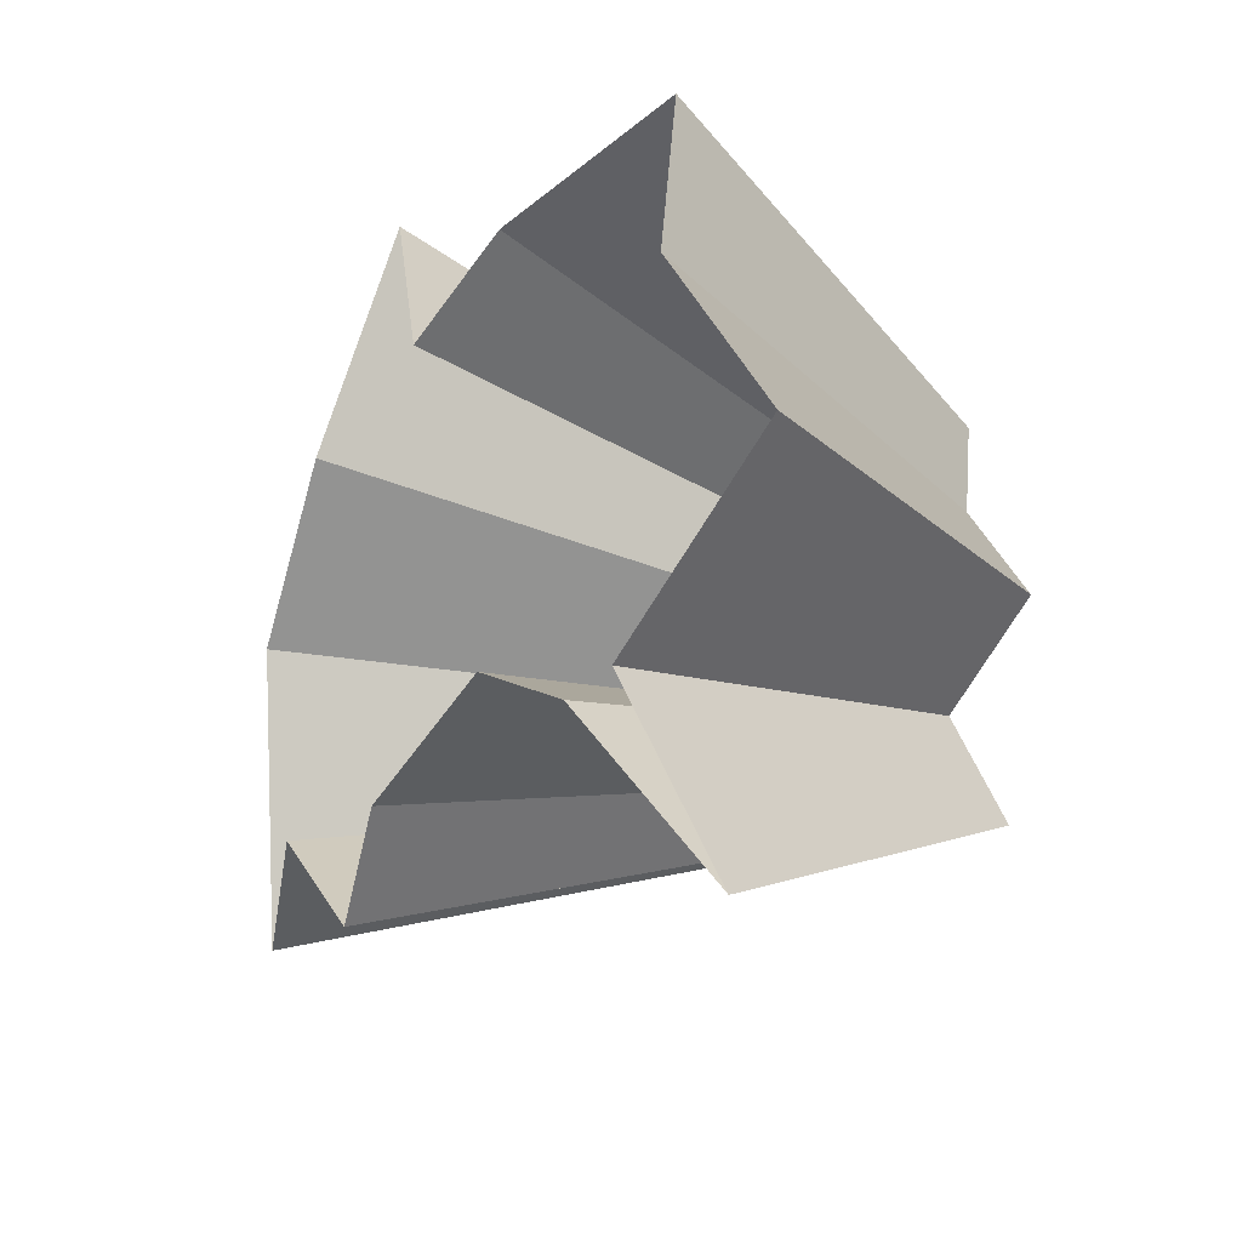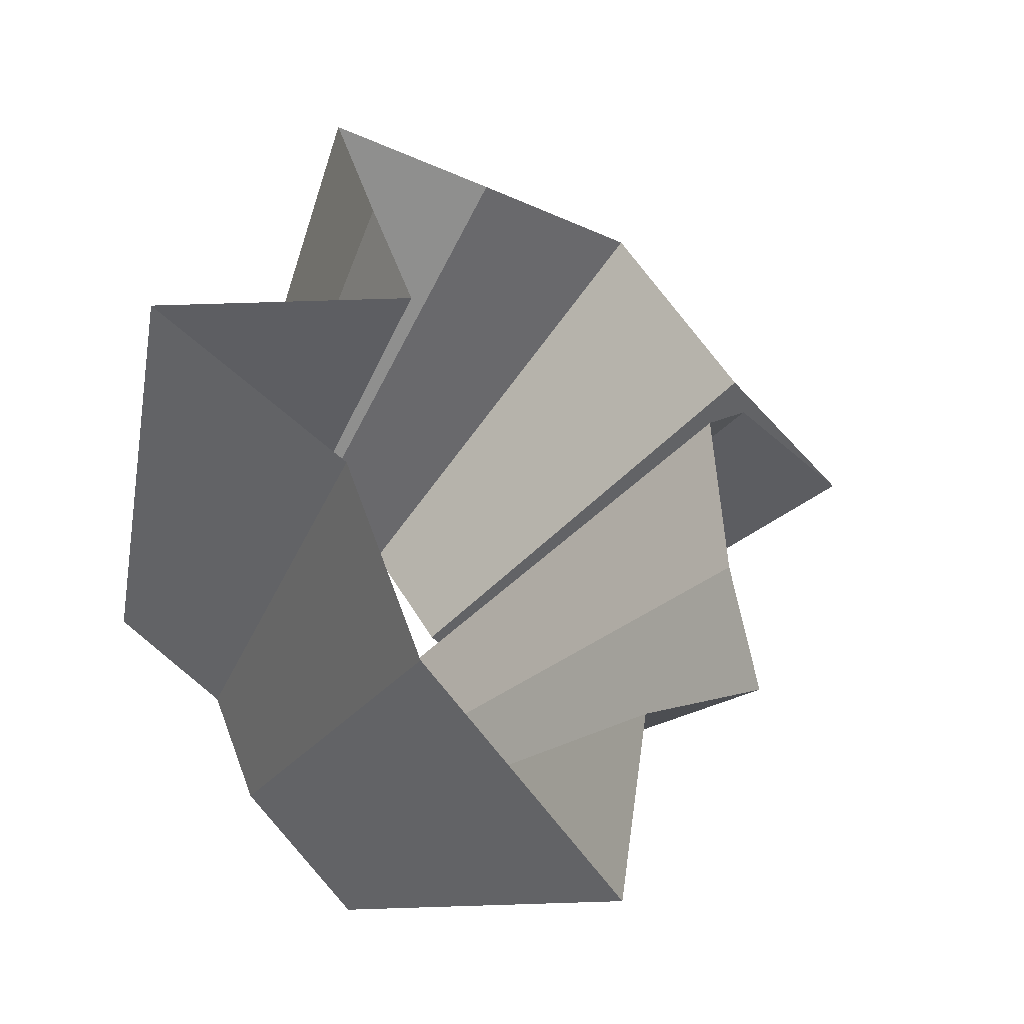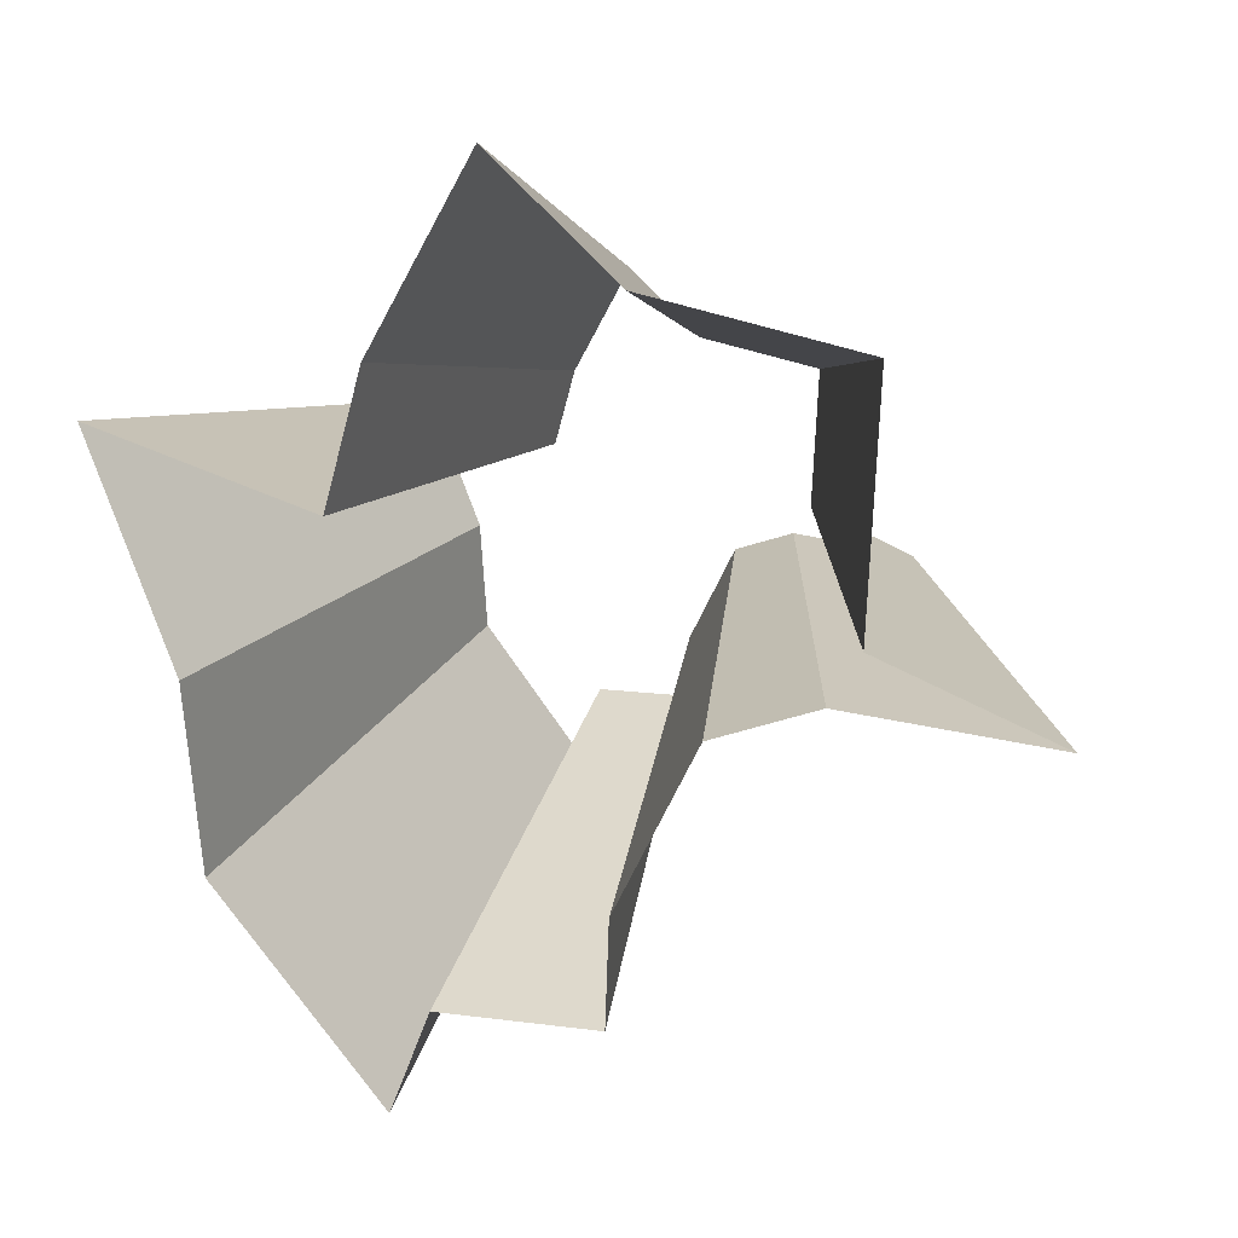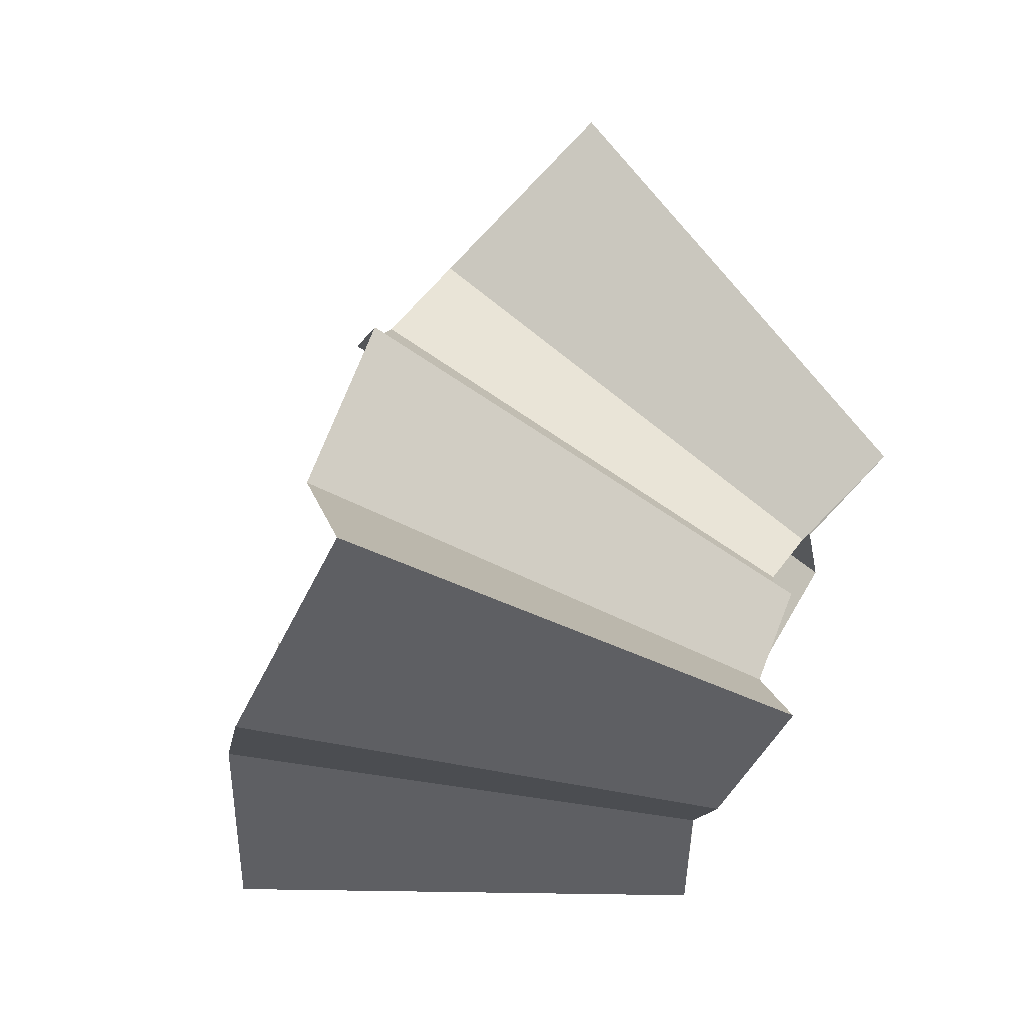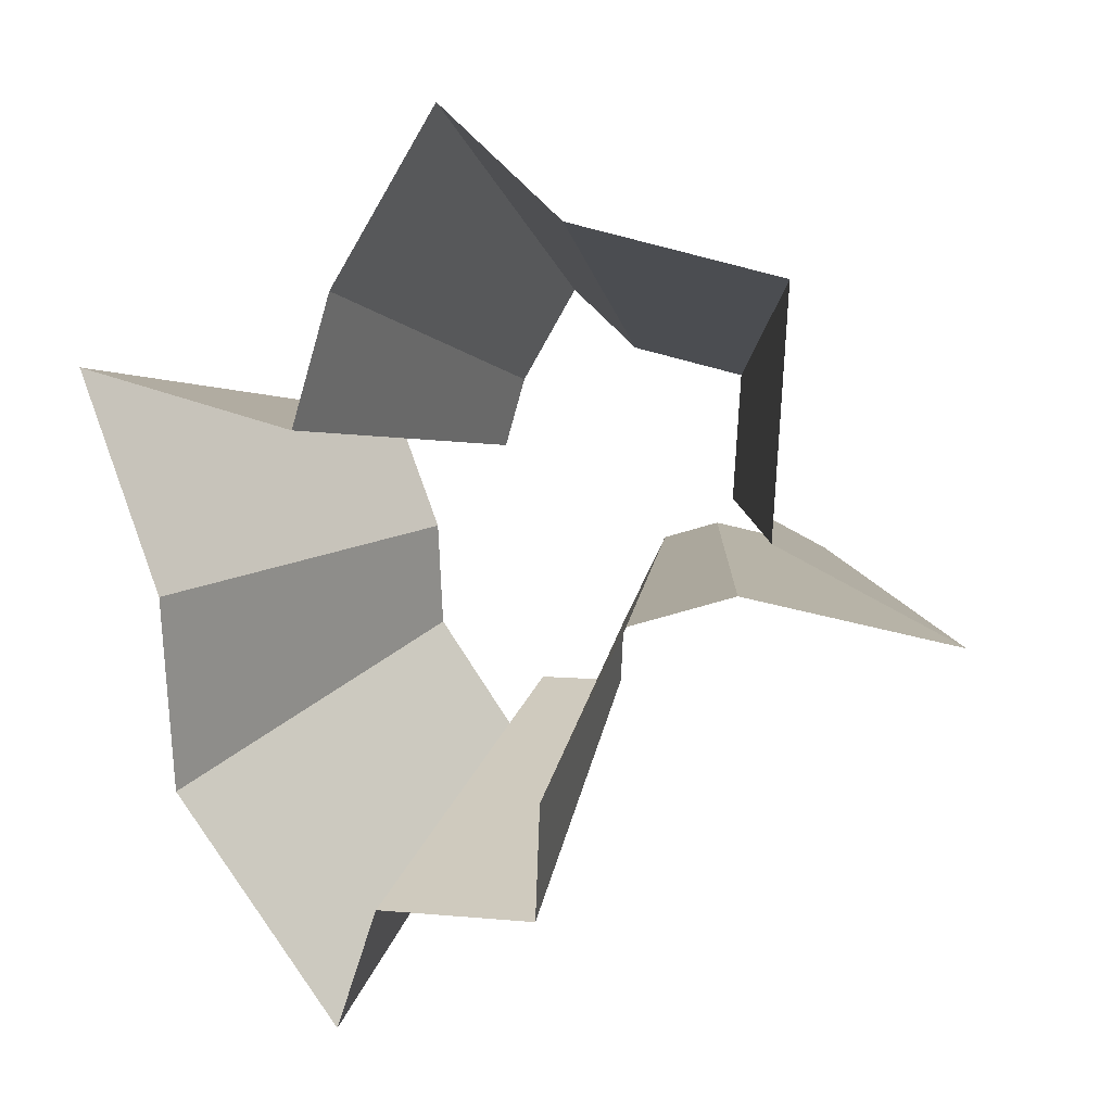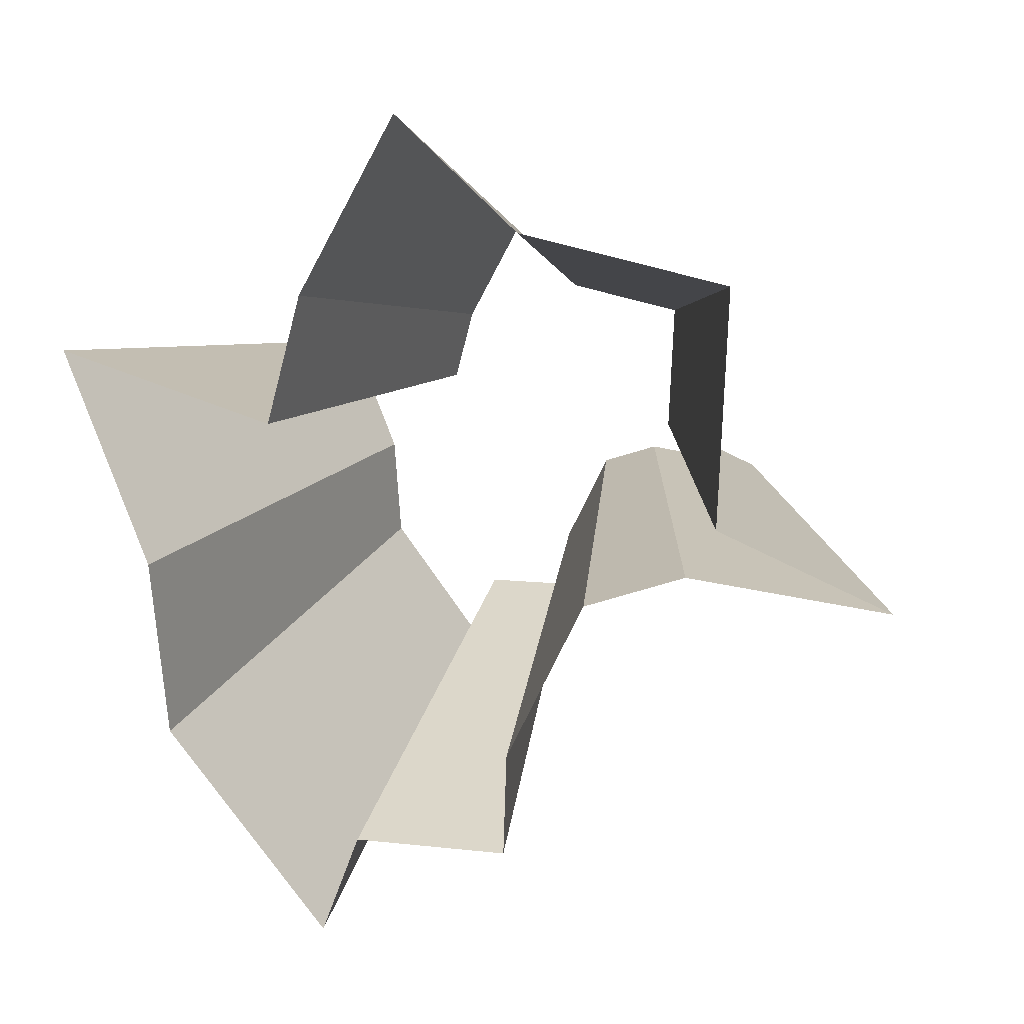
<metadata>
{"format":"obj","ext":"obj","renderer":"f3d","projection":"perspective","resolution":1024,"background":"white","views":[{"elev":37.7,"azim":5.1,"up":"+Y"},{"elev":-8.2,"azim":-103.5,"up":"+Y"},{"elev":50.0,"azim":-46.5,"up":"+Y"},{"elev":5.1,"azim":-23.2,"up":"+Z"},{"elev":39.7,"azim":-45.1,"up":"+Y"},{"elev":48.2,"azim":-47.1,"up":"+Y"}]}
</metadata>
<code>
g shard11
v -0.2694 0.2234 0.2564
v -0.2122 0.2014 0.3194
v -0.2538 0.2397 0.2579
v -0.2056 0.3138 0.2192
v -0.2478 0.3241 0.145
v -0.3094 0.2933 0.08296
v -0.2481 0.3468 0.07817
v -0.4062 0.09943 0.08438
v -0.3959 0.01234 0.1632
v -0.3829 0.08268 0.1767
v -0.3861 0.1749 0.05977
v -0.3514 0.09511 0.2334
v -0.3404 0.1454 0.2251
v -0.3009 0.212 0.2305
v -0.3614 0.2365 -0.01193
v -0.3403 0.2499 0.09312
v -0.382 0.3626 0.5749
v -0.485 0.402 0.4616
v -0.4568 0.4315 0.4641
v -0.3701 0.5648 0.3946
v -0.4461 0.5834 0.261
v -0.4465 0.6243 0.1407
v -0.557 0.5279 0.1493
v -0.7126 0.0222 0.2938
v -0.7311 0.179 0.1519
v -0.6892 0.1488 0.318
v -0.695 0.3148 0.1076
v -0.6127 0.2617 0.4052
v -0.6325 0.1712 0.4202
v -0.5417 0.3816 0.4149
v -0.6506 0.4257 -0.02147
v -0.6126 0.4498 0.1676
v -0.382 0.3626 0.5749
v -0.2122 0.2014 0.3194
v -0.4568 0.4315 0.4641
v -0.2538 0.2397 0.2579
v -0.3701 0.5648 0.3946
v -0.2056 0.3138 0.2192
v -0.4461 0.5834 0.261
v -0.2478 0.3241 0.145
v -0.4465 0.6243 0.1407
v -0.2481 0.3468 0.07817
v -0.7126 0.0222 0.2938
v -0.3959 0.01234 0.1632
v -0.4062 0.09943 0.08438
v -0.7311 0.179 0.1519
v -0.3514 0.09511 0.2334
v -0.6325 0.1712 0.4202
v -0.6892 0.1488 0.318
v -0.3829 0.08268 0.1767
v -0.6127 0.2617 0.4052
v -0.3404 0.1454 0.2251
v -0.2694 0.2234 0.2564
v -0.485 0.402 0.4616
v -0.5417 0.3816 0.4149
v -0.3009 0.212 0.2305
v -0.3861 0.1749 0.05977
v -0.695 0.3148 0.1076
v -0.3614 0.2365 -0.01193
v -0.6506 0.4257 -0.02147
v -0.3403 0.2499 0.09312
v -0.6126 0.4498 0.1676
v -0.557 0.5279 0.1493
v -0.3094 0.2933 0.08296
g shard11_0
f 18 17 2
f 1 18 2
f 33 19 3
f 34 33 3
f 35 20 4
f 36 35 4
f 37 21 5
f 38 37 5
f 39 22 7
f 40 39 7
f 41 23 6
f 42 41 6
f 25 24 9
f 8 25 9
f 43 26 10
f 44 43 10
f 27 46 45
f 11 27 45
f 29 28 13
f 12 29 13
f 49 48 47
f 50 49 47
f 51 30 14
f 52 51 14
f 55 54 53
f 56 55 53
f 31 58 57
f 15 31 57
f 32 60 59
f 16 32 59
f 63 62 61
f 64 63 61

</code>
